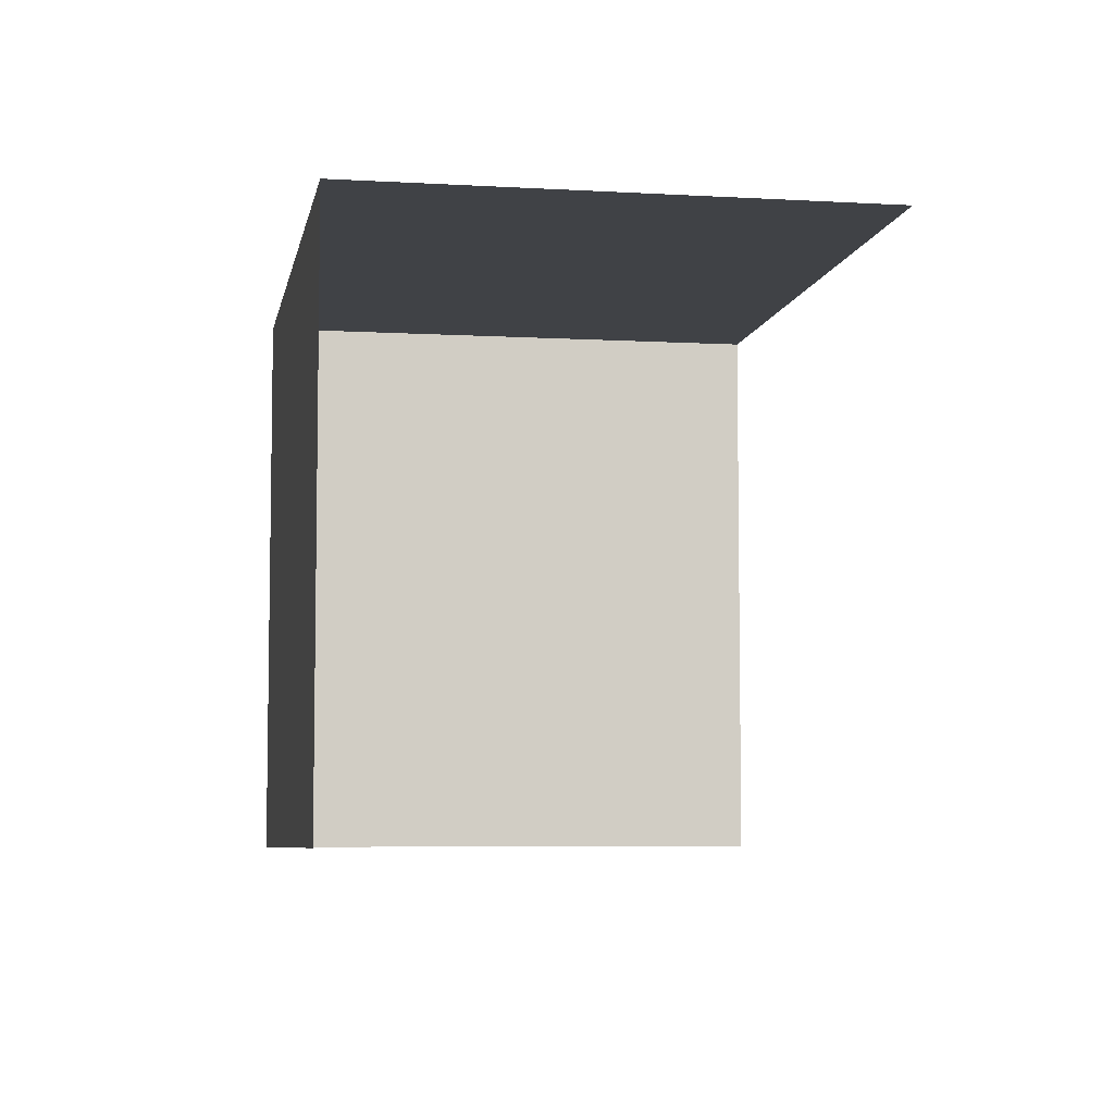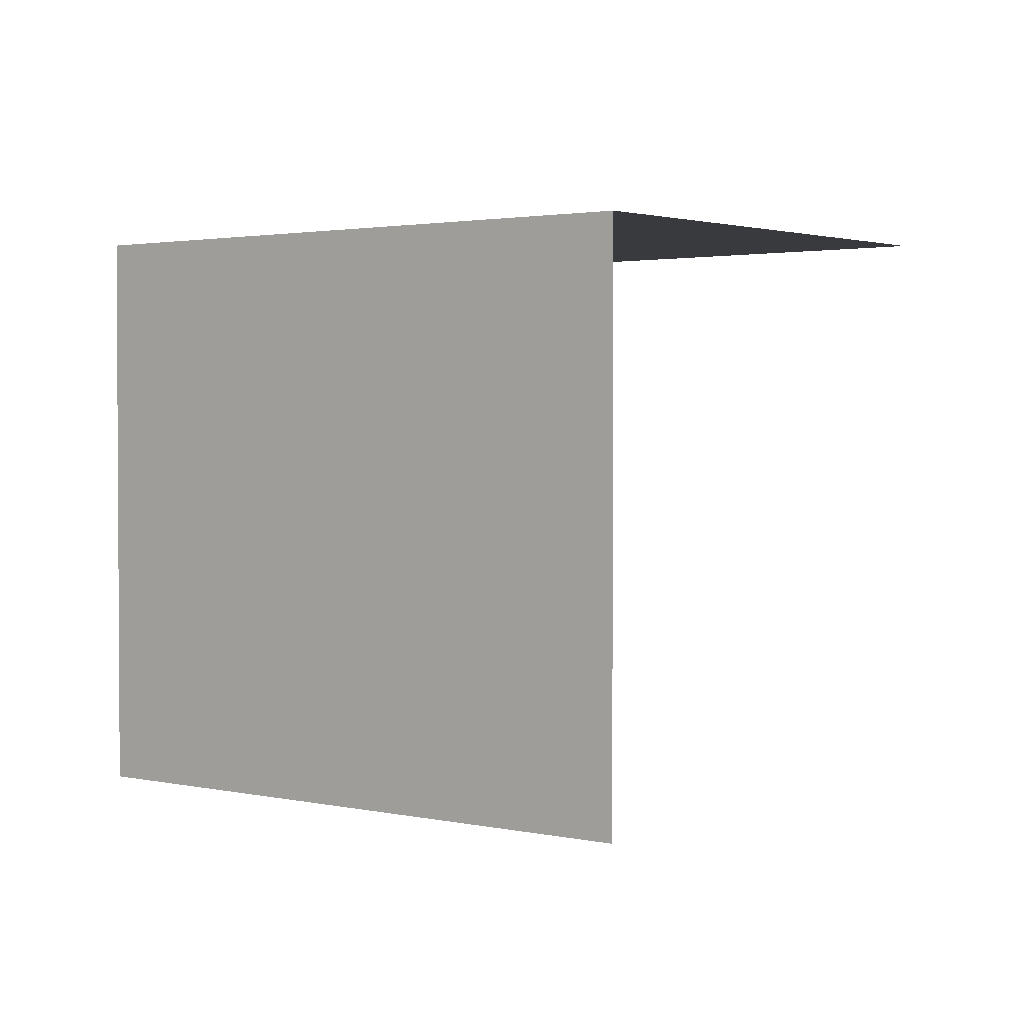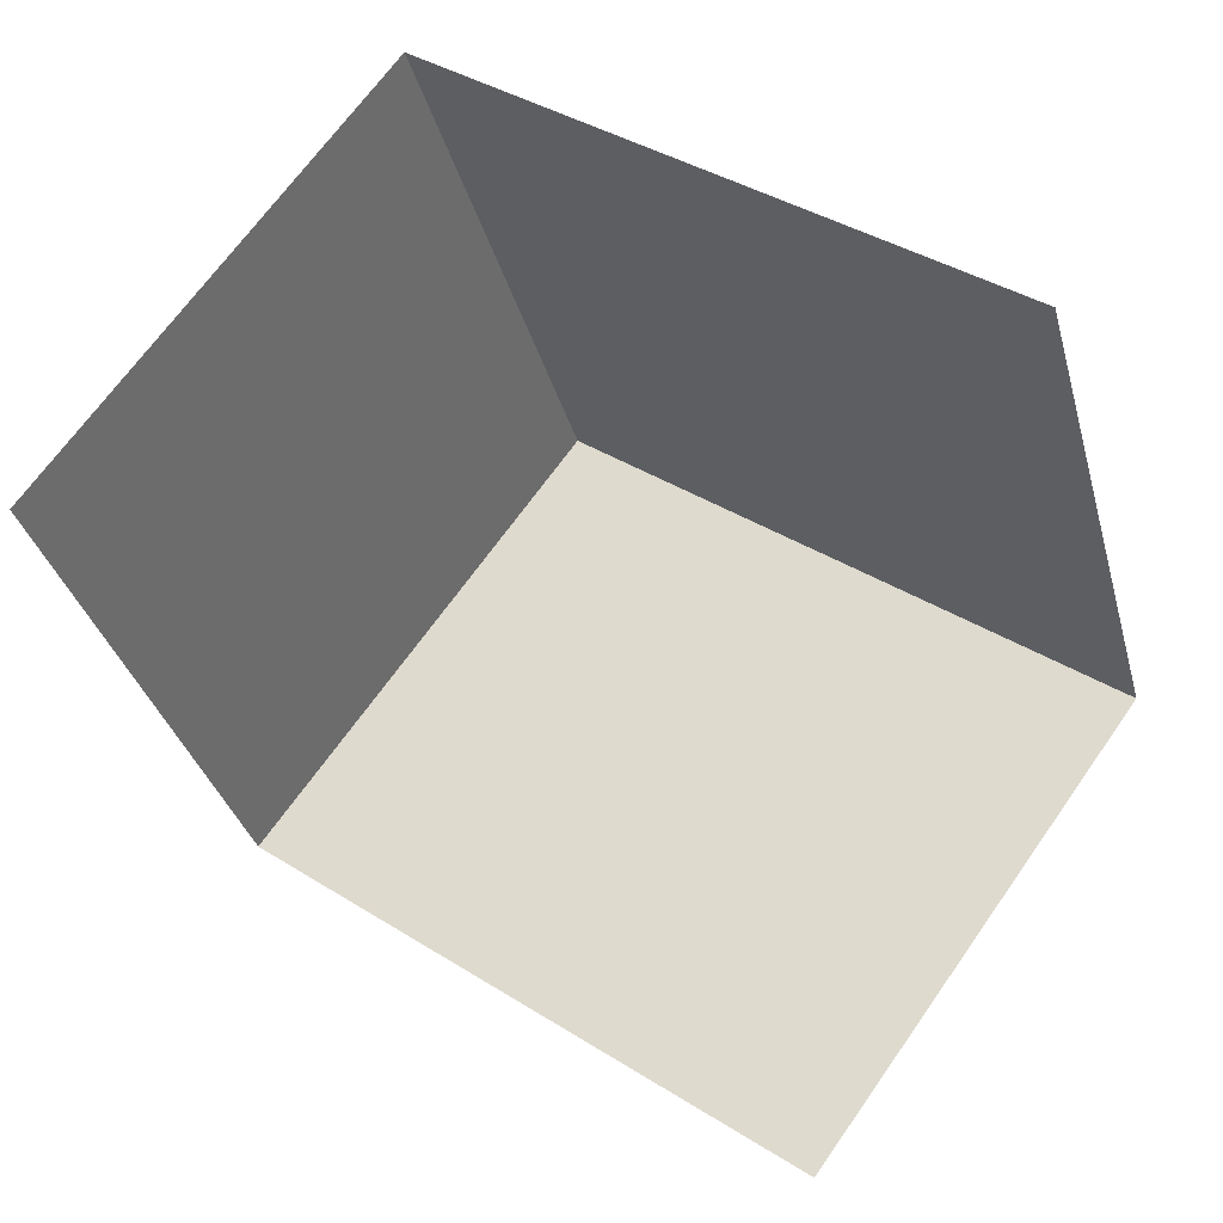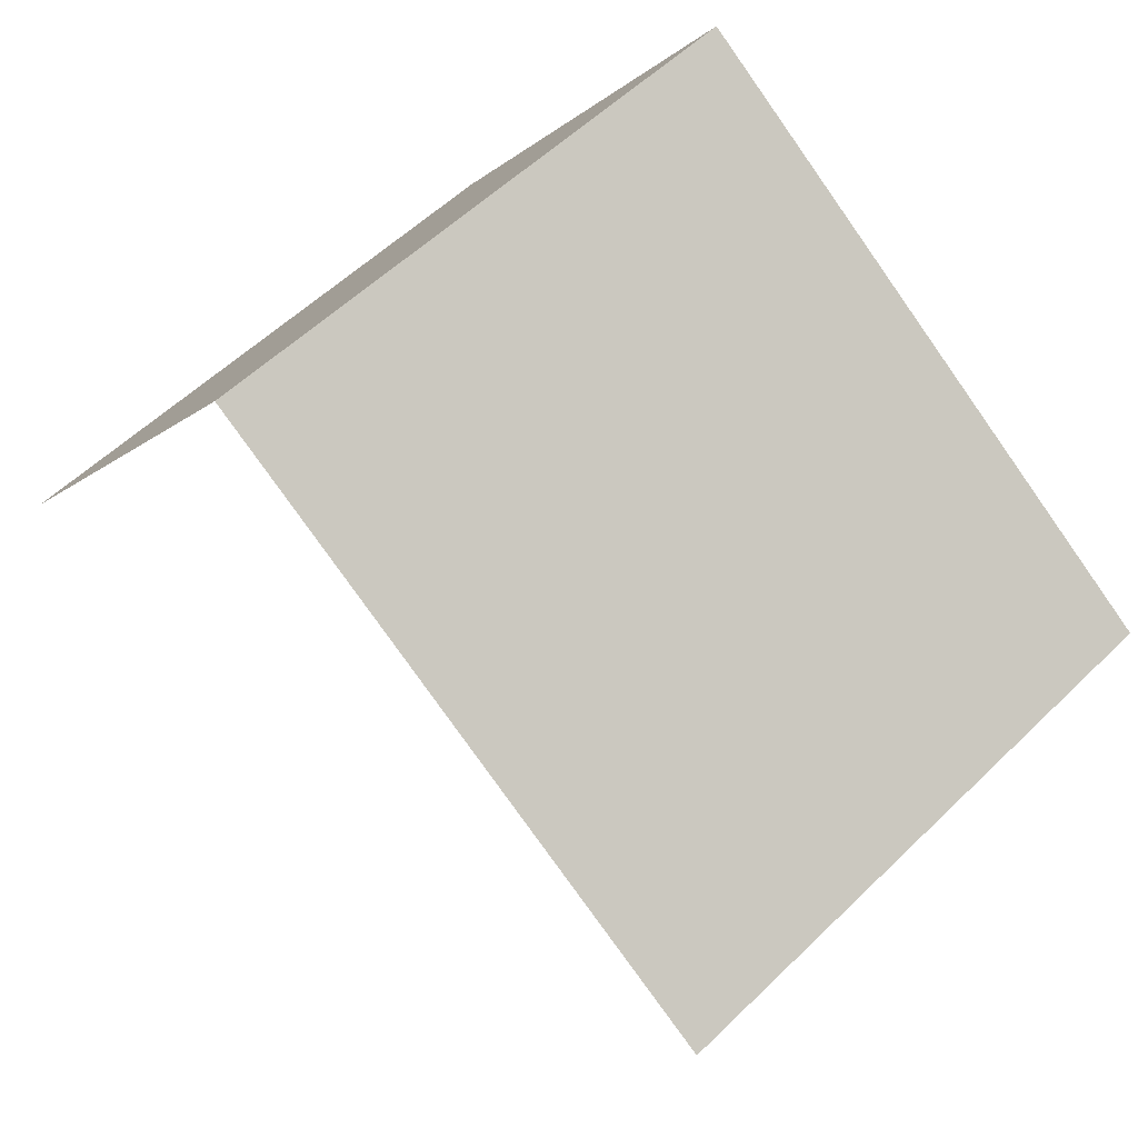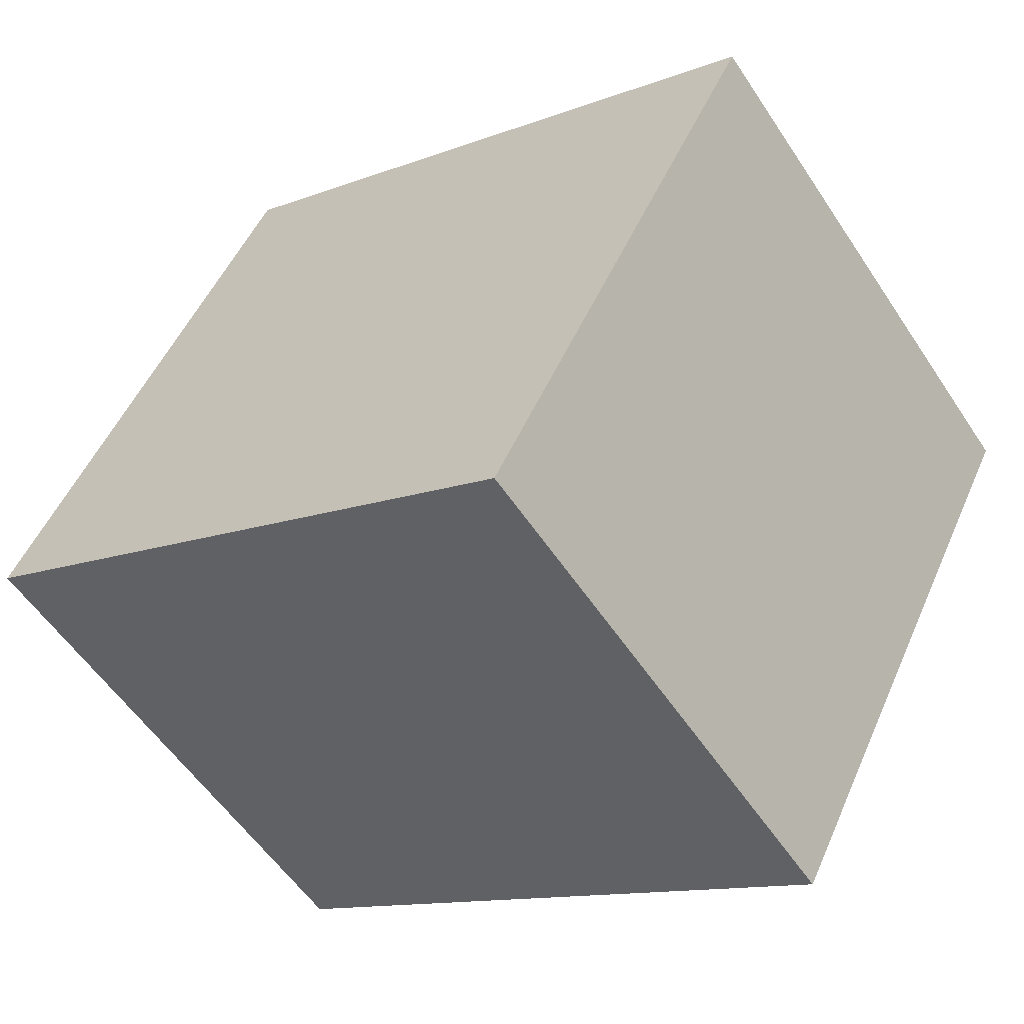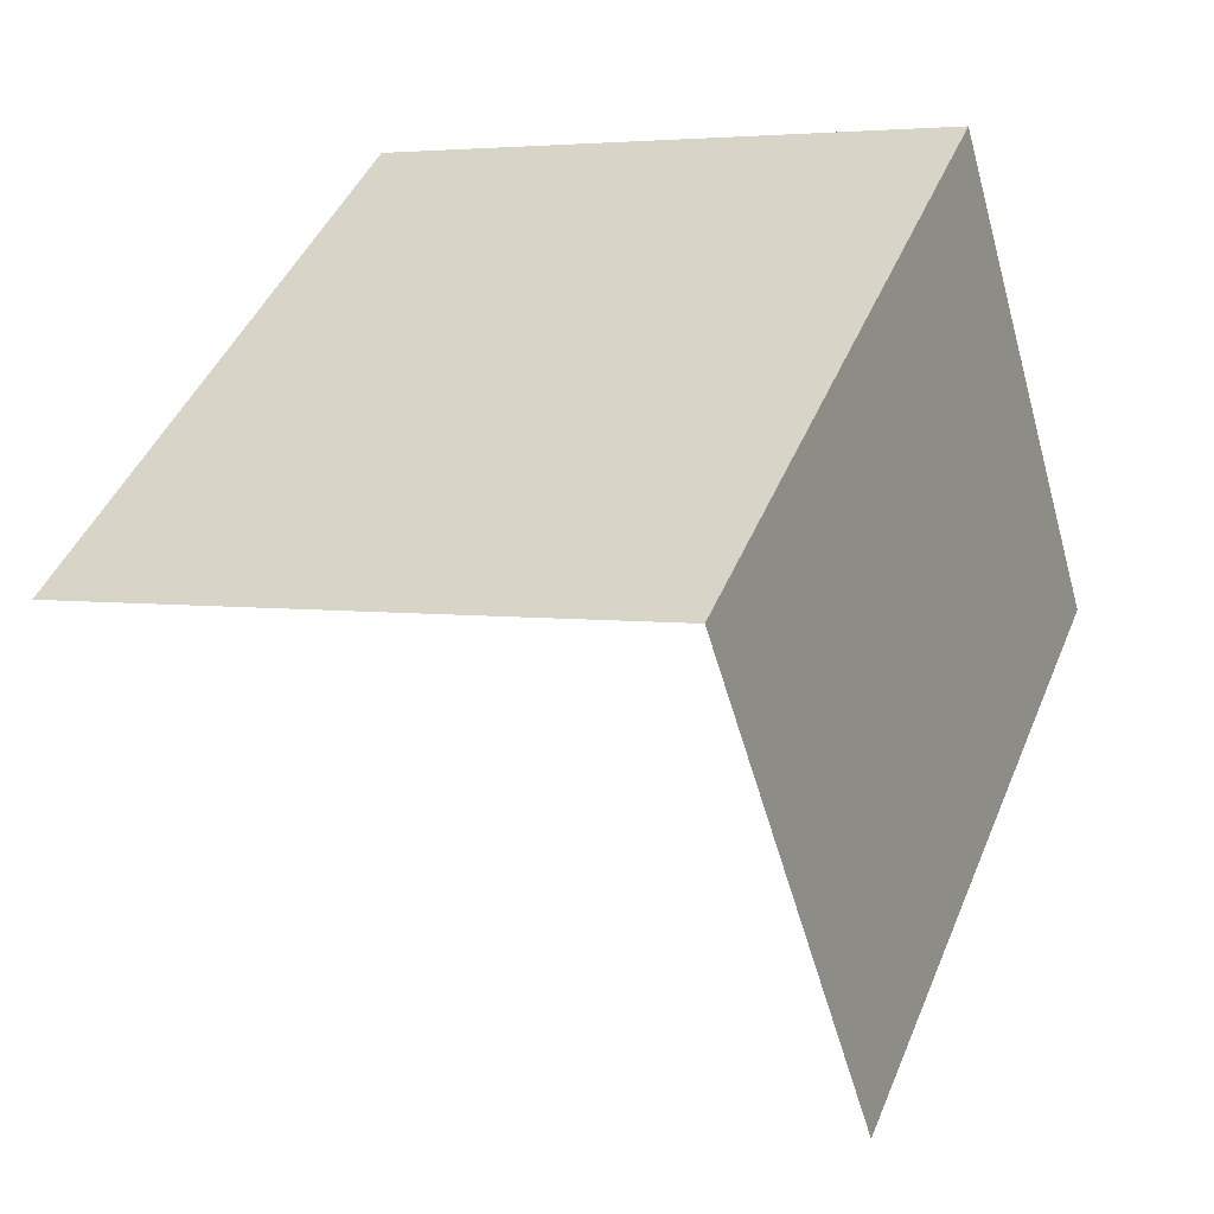
<metadata>
{"format":"obj","ext":"obj","renderer":"f3d","projection":"perspective","resolution":1024,"background":"white","views":[{"elev":-6.4,"azim":-63.5,"up":"+Z"},{"elev":2.1,"azim":-104.7,"up":"+Z"},{"elev":-33.5,"azim":-165.8,"up":"+Y"},{"elev":54.7,"azim":-135.9,"up":"+Y"},{"elev":50.2,"azim":22.9,"up":"+Y"},{"elev":3.6,"azim":-63.4,"up":"+Y"}]}
</metadata>
<code>
v -2.259e+05 -1.283e+05 10.82
v -2.259e+05 -1.283e+05 10.82
v -2.259e+05 -1.283e+05 10.82
v -2.259e+05 -1.283e+05 10.82
v -2.259e+05 -1.283e+05 13.41
v -2.259e+05 -1.283e+05 13.41
v -2.259e+05 -1.283e+05 13.41
v -2.259e+05 -1.283e+05 13.41
f 1 2 3
f 4 1 3
f 5 1 4
f 6 5 4
f 5 2 1
f 5 8 2
f 5 6 7
f 8 5 7
f 7 3 2
f 8 7 2
f 7 4 3
f 7 6 4

</code>
